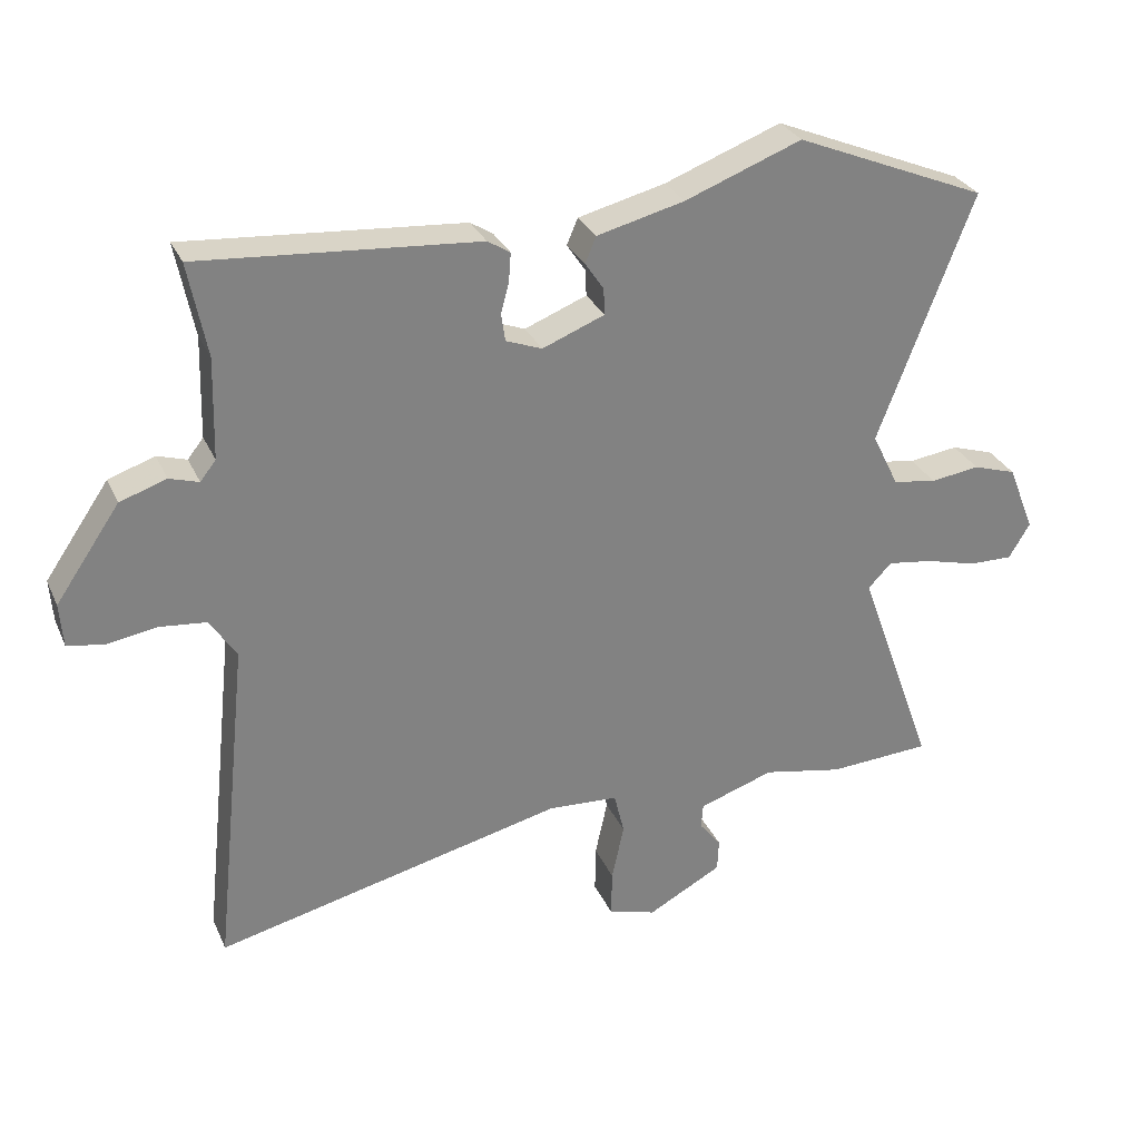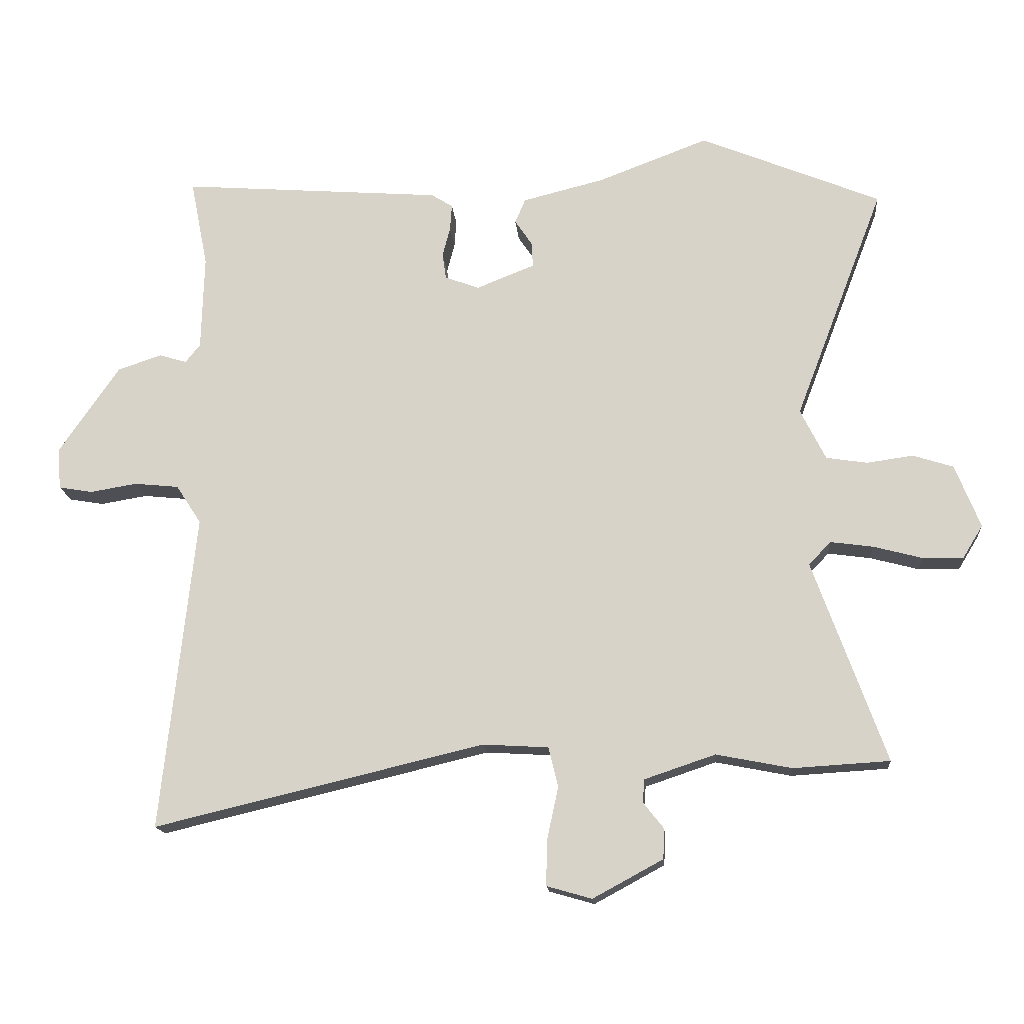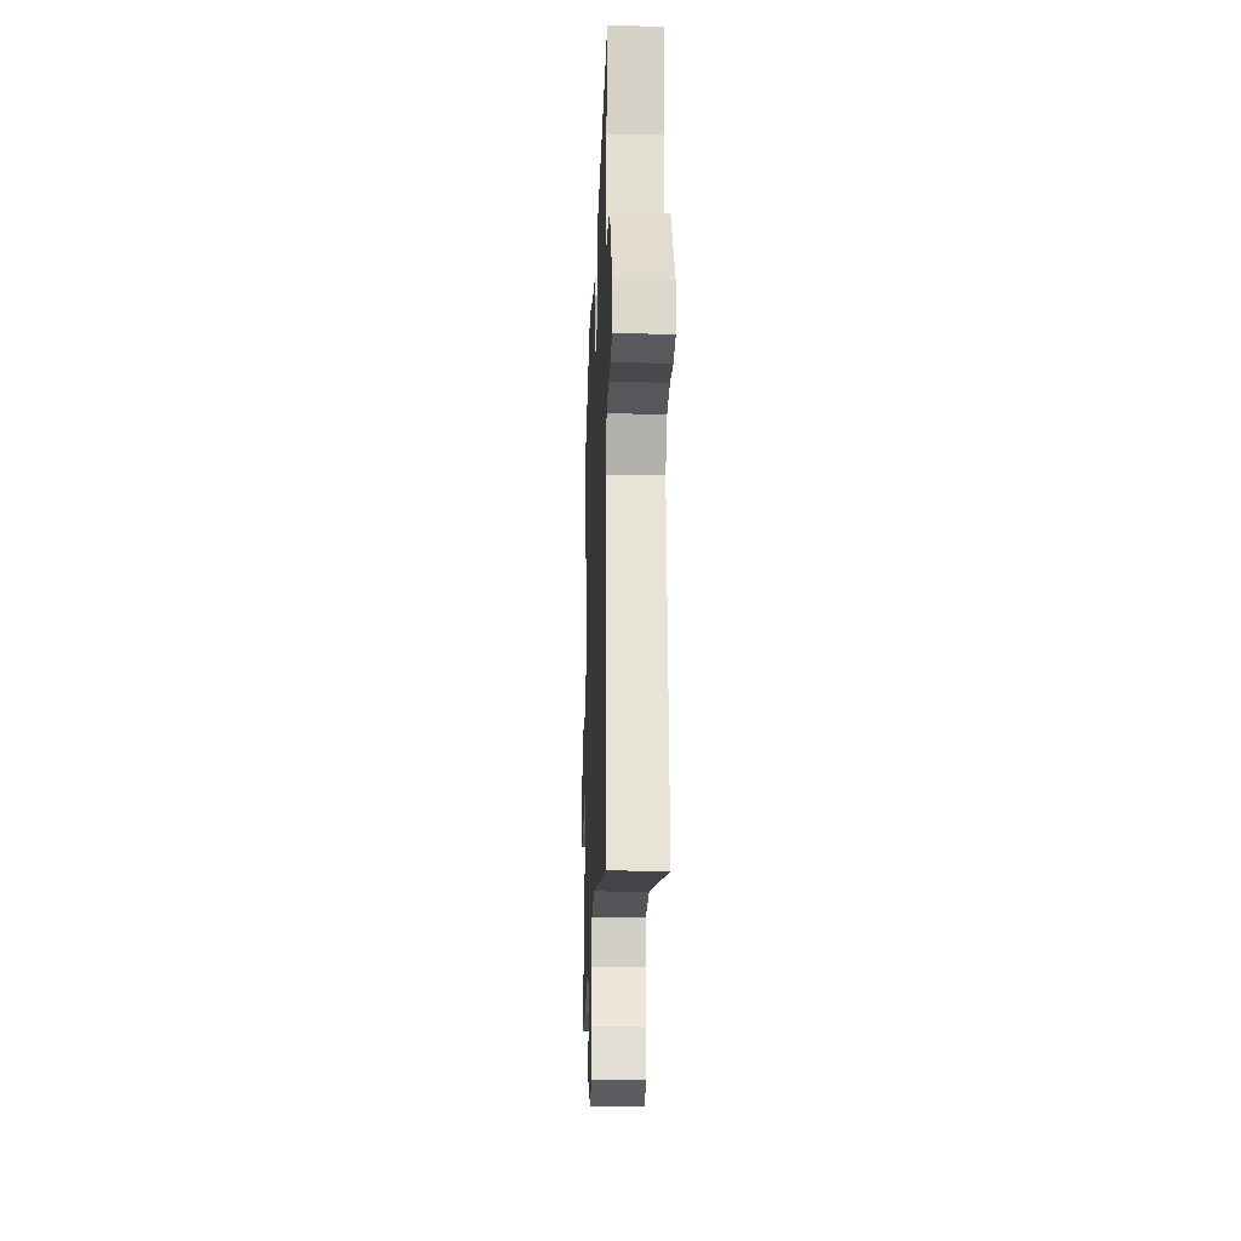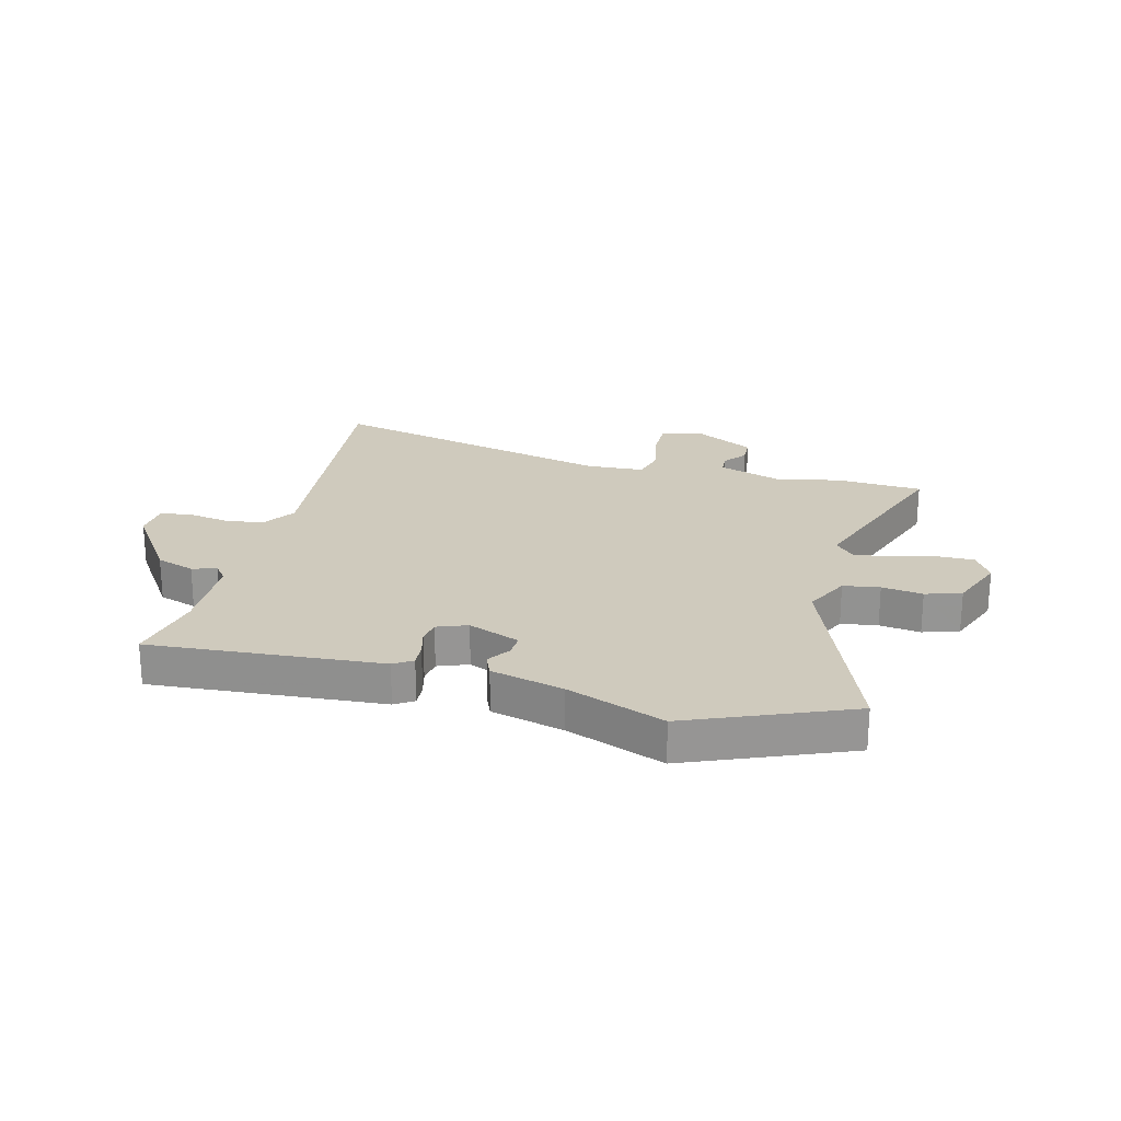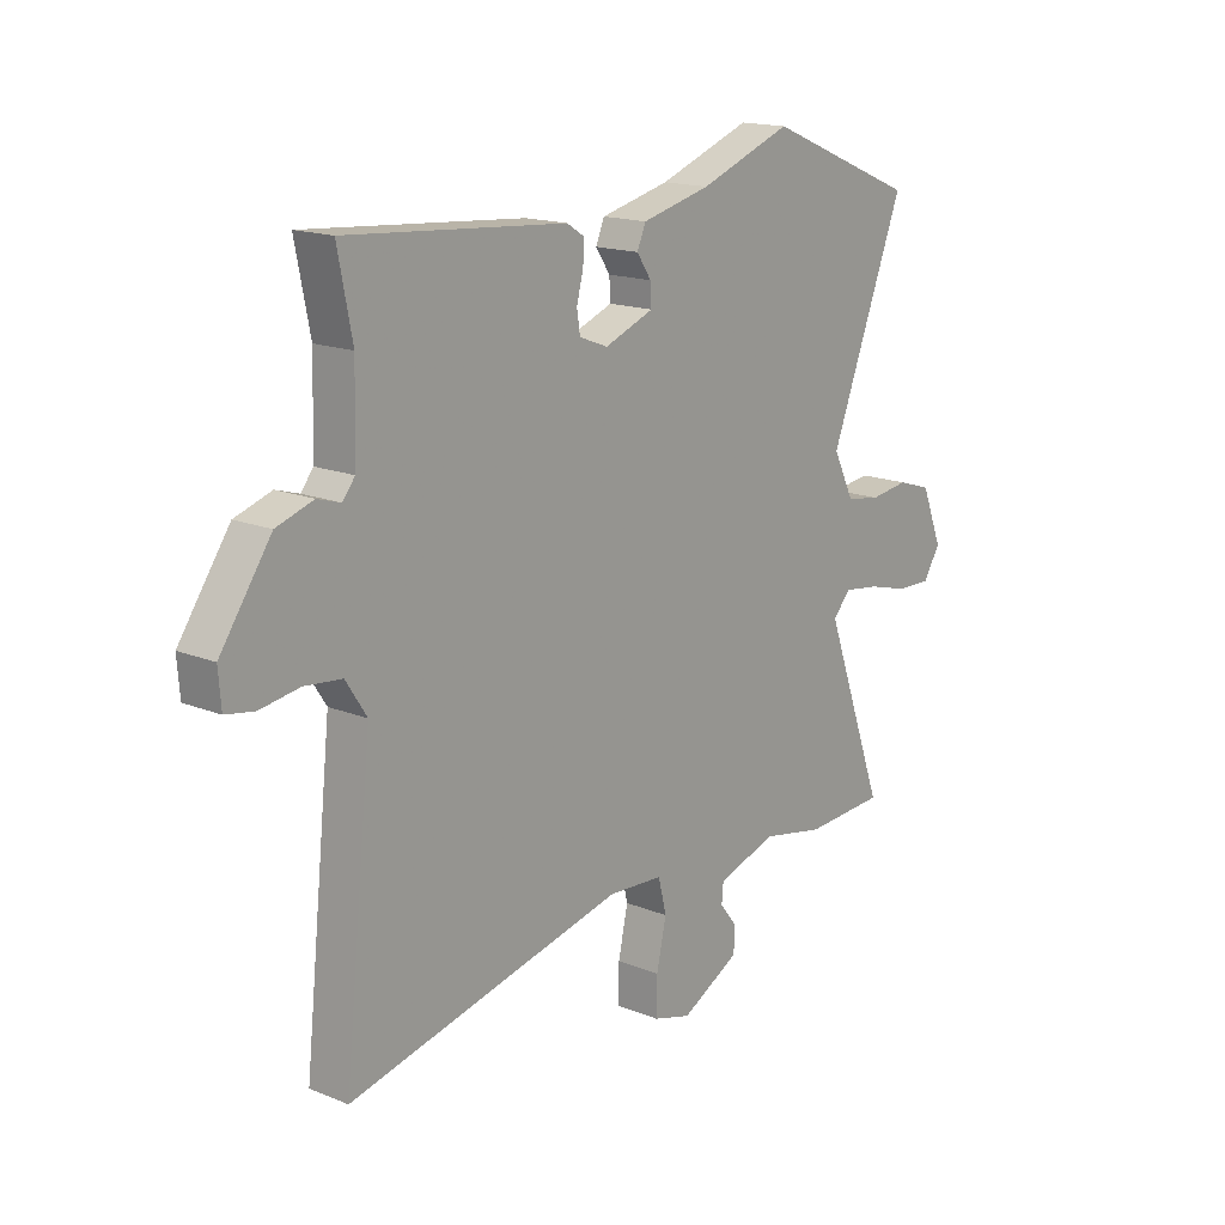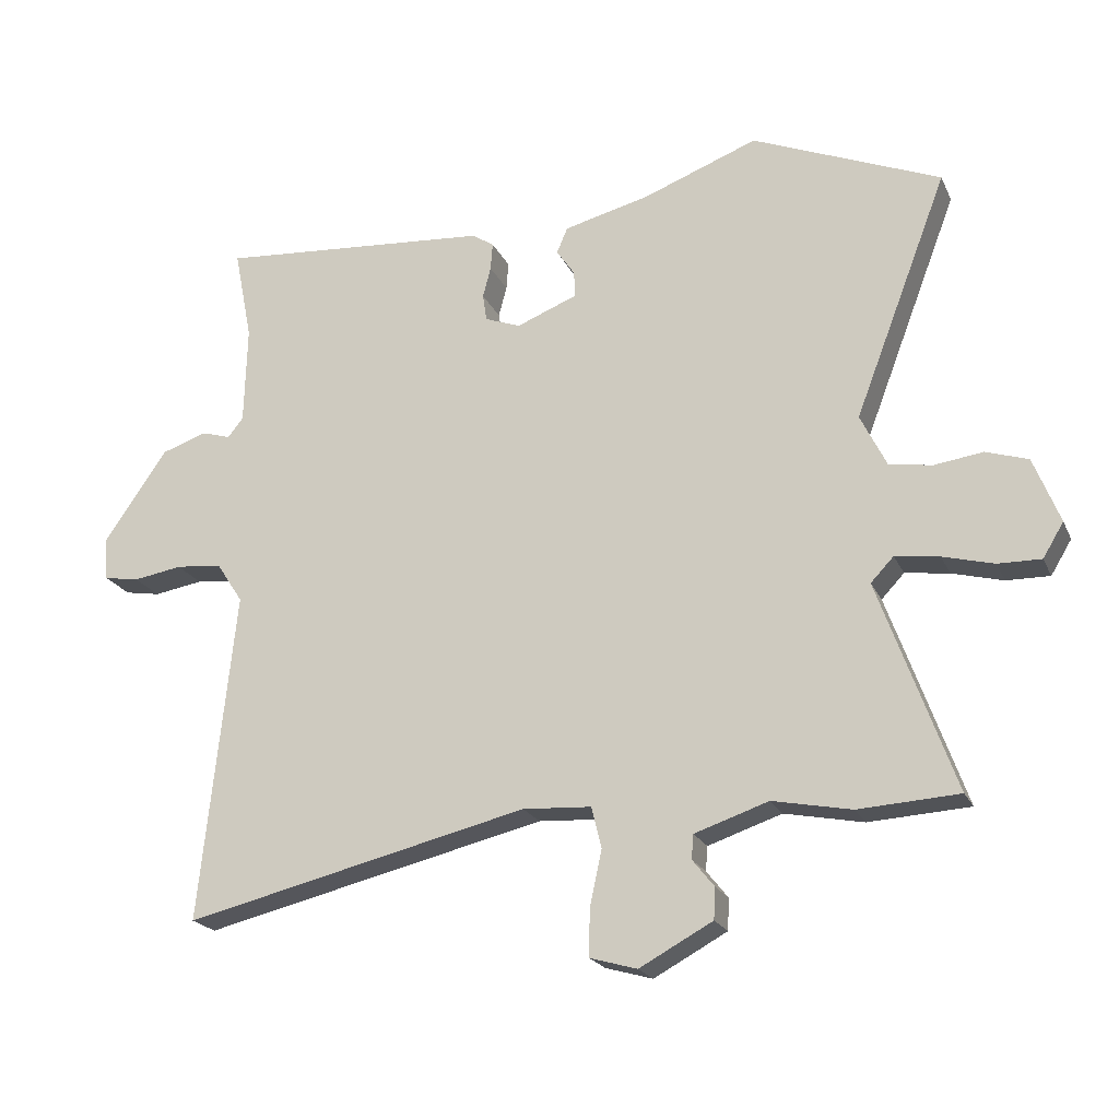
<metadata>
{"format":"obj","ext":"obj","renderer":"f3d","projection":"perspective","resolution":1024,"background":"white","views":[{"elev":29.5,"azim":-20.8,"up":"+Z"},{"elev":-16.1,"azim":4.8,"up":"+Z"},{"elev":-21.3,"azim":-92.0,"up":"+Z"},{"elev":22.9,"azim":14.5,"up":"+Y"},{"elev":16.2,"azim":-50.2,"up":"+Z"},{"elev":-20.9,"azim":19.3,"up":"+Z"}]}
</metadata>
<code>
v 0.63 0.07 -0.492
v 0.48 0.07 -0.501
v 0.363 0.07 -0.478
v 0.253 0.07 -0.515
v 0.25 0.07 -0.551
v 0.282 0.07 -0.591
v 0.28 0.07 -0.638
v 0.171 0.07 -0.697
v 0.101 0.07 -0.677
v 0.102 0.07 -0.608
v 0.12 0.07 -0.525
v 0.105 0.07 -0.463
v 0.003 0.07 -0.457
v -0.51 0.07 -0.579
v -0.458 0.07 -0.086
v -0.497 0.07 -0.026
v -0.566 0.07 -0.019
v -0.639 0.07 -0.031
v -0.692 0.07 -0.022
v -0.697 0.07 0.042
v -0.603 0.07 0.179
v -0.535 0.07 0.202
v -0.492 0.07 0.189
v -0.469 0.07 0.218
v -0.465 0.07 0.366
v -0.492 0.07 0.503
v -0.085 0.07 0.472
v -0.052 0.07 0.451
v -0.055 0.07 0.41
v -0.067 0.07 0.364
v -0.061 0.07 0.324
v -0.008 0.07 0.304
v 0.083 0.07 0.34
v 0.081 0.07 0.379
v 0.054 0.07 0.419
v 0.07 0.07 0.457
v 0.198 0.07 0.489
v 0.369 0.07 0.554
v 0.65 0.07 0.438
v 0.511 0.07 0.075
v 0.55 0.07 -0.004
v 0.614 0.07 -0.014
v 0.686 0.07 -0.004
v 0.749 0.07 -0.024
v 0.788 0.07 -0.122
v 0.757 0.07 -0.173
v 0.693 0.07 -0.172
v 0.617 0.07 -0.152
v 0.551 0.07 -0.143
v 0.517 0.07 -0.179
v 0.63 0 -0.492
v 0.48 0 -0.501
v 0.363 0 -0.478
v 0.253 0 -0.515
v 0.25 0 -0.551
v 0.282 0 -0.591
v 0.28 0 -0.638
v 0.171 0 -0.697
v 0.101 0 -0.677
v 0.102 0 -0.608
v 0.12 0 -0.525
v 0.105 0 -0.463
v 0.003 0 -0.457
v -0.51 0 -0.579
v -0.458 0 -0.086
v -0.497 0 -0.026
v -0.566 0 -0.019
v -0.639 0 -0.031
v -0.692 0 -0.022
v -0.697 0 0.042
v -0.603 0 0.179
v -0.535 0 0.202
v -0.492 0 0.189
v -0.469 0 0.218
v -0.465 0 0.366
v -0.492 0 0.503
v -0.085 0 0.472
v -0.052 0 0.451
v -0.055 0 0.41
v -0.067 0 0.364
v -0.061 0 0.324
v -0.008 0 0.304
v 0.083 0 0.34
v 0.081 0 0.379
v 0.054 0 0.419
v 0.07 0 0.457
v 0.198 0 0.489
v 0.369 0 0.554
v 0.65 0 0.438
v 0.511 0 0.075
v 0.55 0 -0.004
v 0.614 0 -0.014
v 0.686 0 -0.004
v 0.749 0 -0.024
v 0.788 0 -0.122
v 0.757 0 -0.173
v 0.693 0 -0.172
v 0.617 0 -0.152
v 0.551 0 -0.143
v 0.517 0 -0.179
f 46 47 48
f 45 46 48
f 44 45 48
f 43 44 48
f 42 43 48
f 41 42 48 49
f 40 41 49 50
f 37 38 39 40
f 37 40 50
f 36 37 50
f 35 36 50
f 34 35 50
f 28 29 30
f 27 28 30
f 26 27 30
f 25 26 30
f 24 25 30 31
f 23 24 31 32
f 21 22 23
f 20 21 23
f 19 20 23
f 18 19 23
f 17 18 23
f 16 17 23 32
f 13 14 15
f 16 32 33
f 15 16 33
f 13 15 33
f 12 13 33
f 9 10 11
f 8 9 11
f 7 8 11
f 6 7 11
f 5 6 11
f 11 12 33
f 5 11 33
f 4 5 33
f 1 2 3
f 50 1 3
f 33 34 50
f 4 33 50
f 3 4 50
f 98 97 96
f 98 96 95
f 98 95 94
f 98 94 93
f 98 93 92
f 99 98 92 91
f 100 99 91 90
f 90 89 88 87
f 100 90 87
f 100 87 86
f 100 86 85
f 100 85 84
f 80 79 78
f 80 78 77
f 80 77 76
f 80 76 75
f 81 80 75 74
f 82 81 74 73
f 73 72 71
f 73 71 70
f 73 70 69
f 73 69 68
f 73 68 67
f 82 73 67 66
f 65 64 63
f 83 82 66
f 83 66 65
f 83 65 63
f 83 63 62
f 61 60 59
f 61 59 58
f 61 58 57
f 61 57 56
f 61 56 55
f 83 62 61
f 83 61 55
f 83 55 54
f 53 52 51
f 53 51 100
f 100 84 83
f 100 83 54
f 100 54 53
f 1 51 52 2
f 2 52 53 3
f 3 53 54 4
f 4 54 55 5
f 5 55 56 6
f 6 56 57 7
f 7 57 58 8
f 8 58 59 9
f 9 59 60 10
f 10 60 61 11
f 11 61 62 12
f 12 62 63 13
f 13 63 64 14
f 14 64 65 15
f 15 65 66 16
f 16 66 67 17
f 17 67 68 18
f 18 68 69 19
f 19 69 70 20
f 20 70 71 21
f 21 71 72 22
f 22 72 73 23
f 23 73 74 24
f 24 74 75 25
f 25 75 76 26
f 26 76 77 27
f 27 77 78 28
f 28 78 79 29
f 29 79 80 30
f 30 80 81 31
f 31 81 82 32
f 32 82 83 33
f 33 83 84 34
f 34 84 85 35
f 35 85 86 36
f 36 86 87 37
f 37 87 88 38
f 38 88 89 39
f 39 89 90 40
f 40 90 91 41
f 41 91 92 42
f 42 92 93 43
f 43 93 94 44
f 44 94 95 45
f 45 95 96 46
f 46 96 97 47
f 47 97 98 48
f 48 98 99 49
f 49 99 100 50
f 50 100 51 1

</code>
